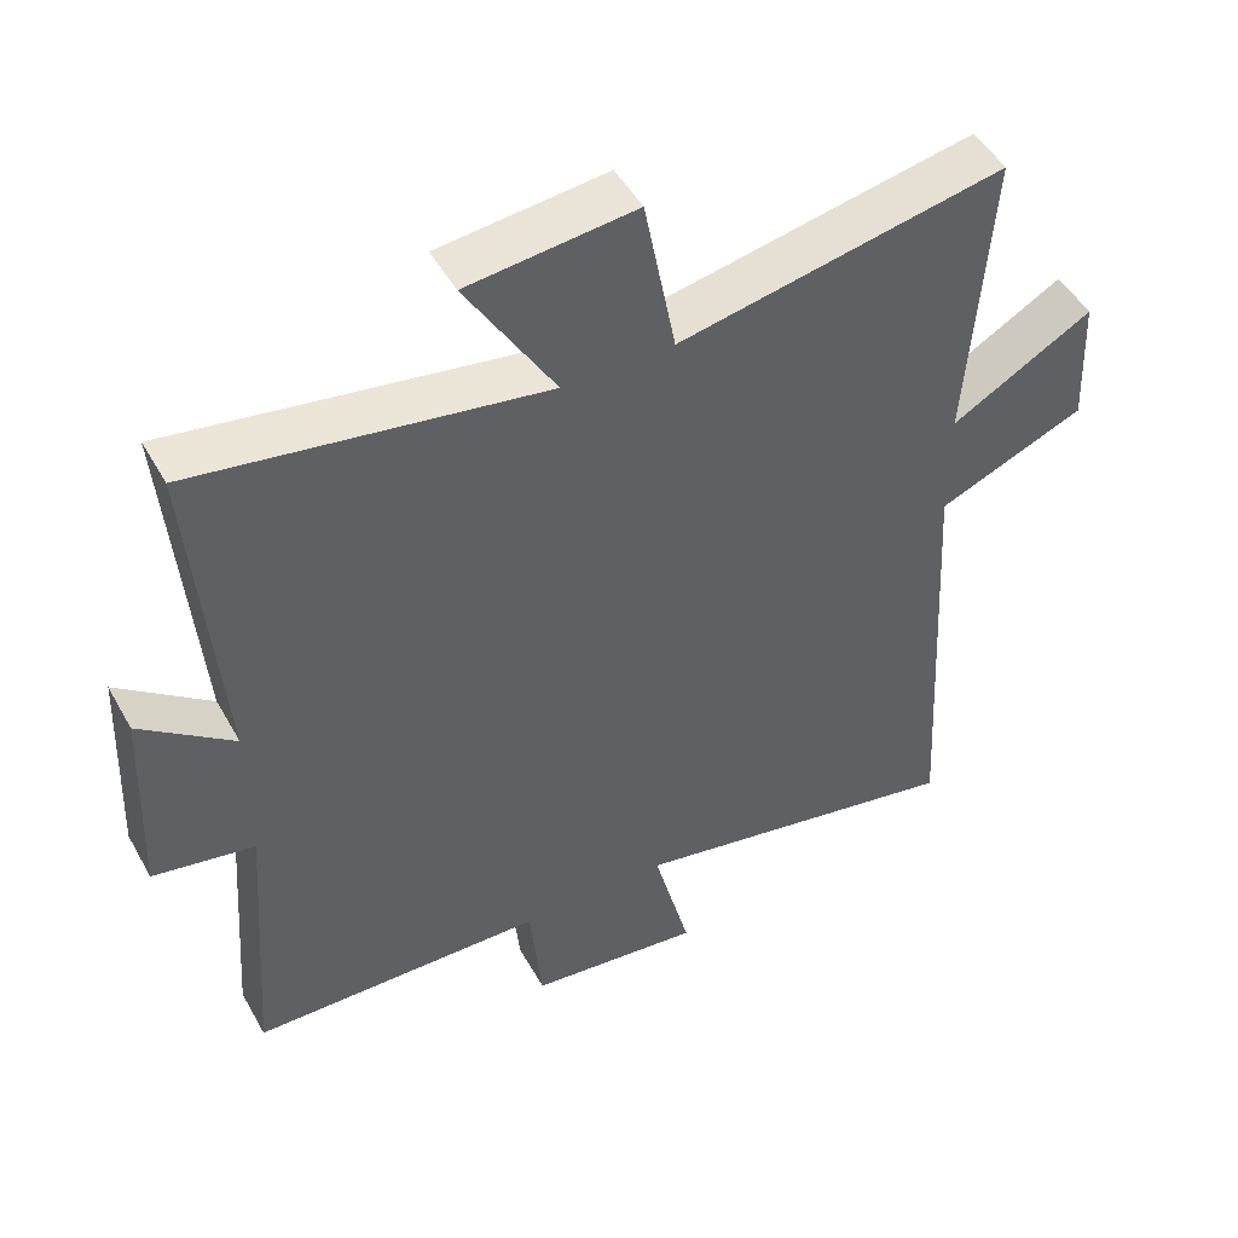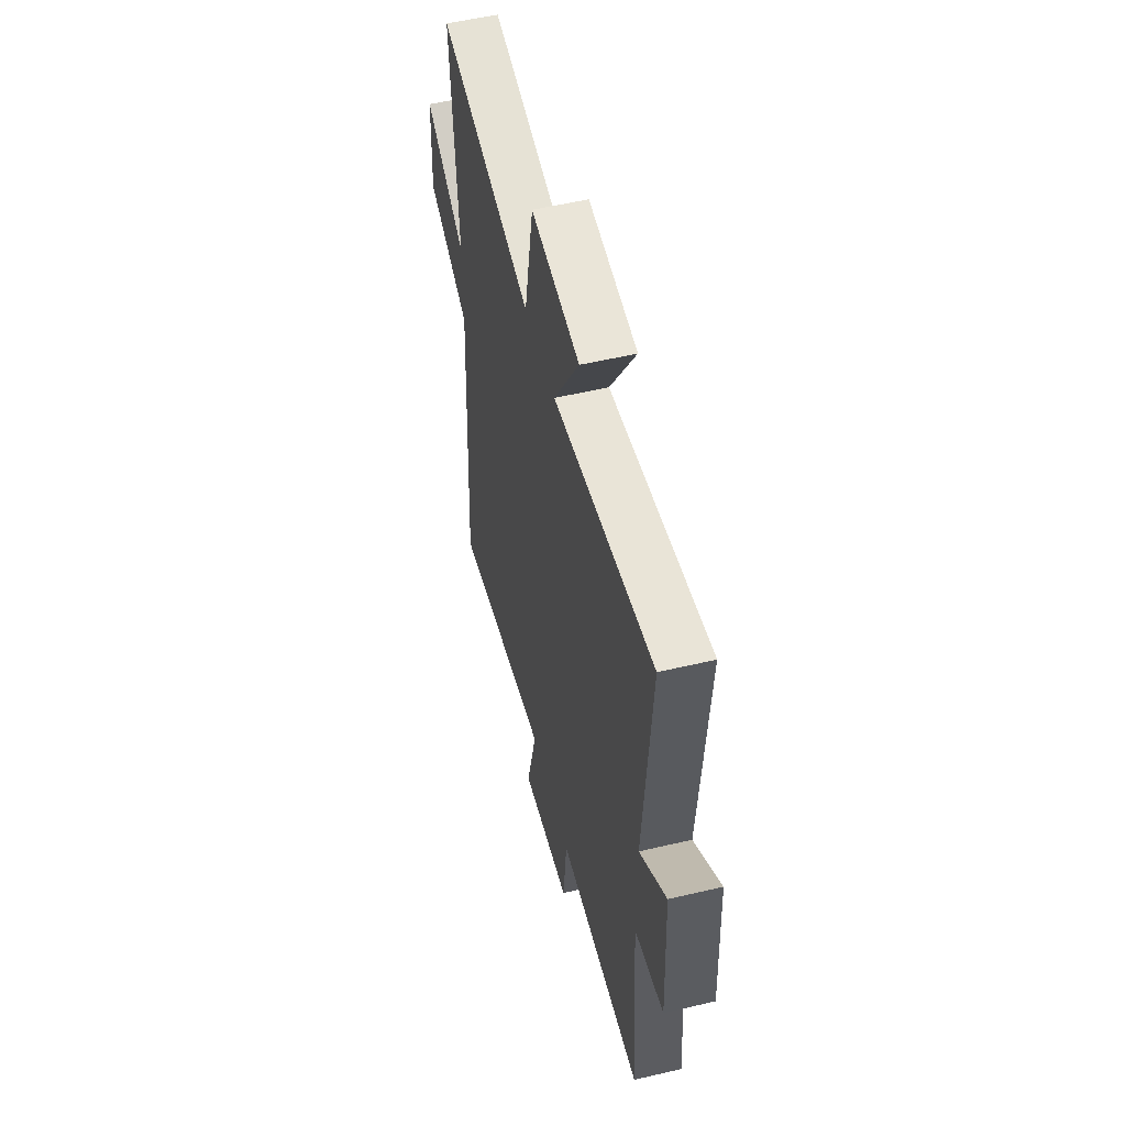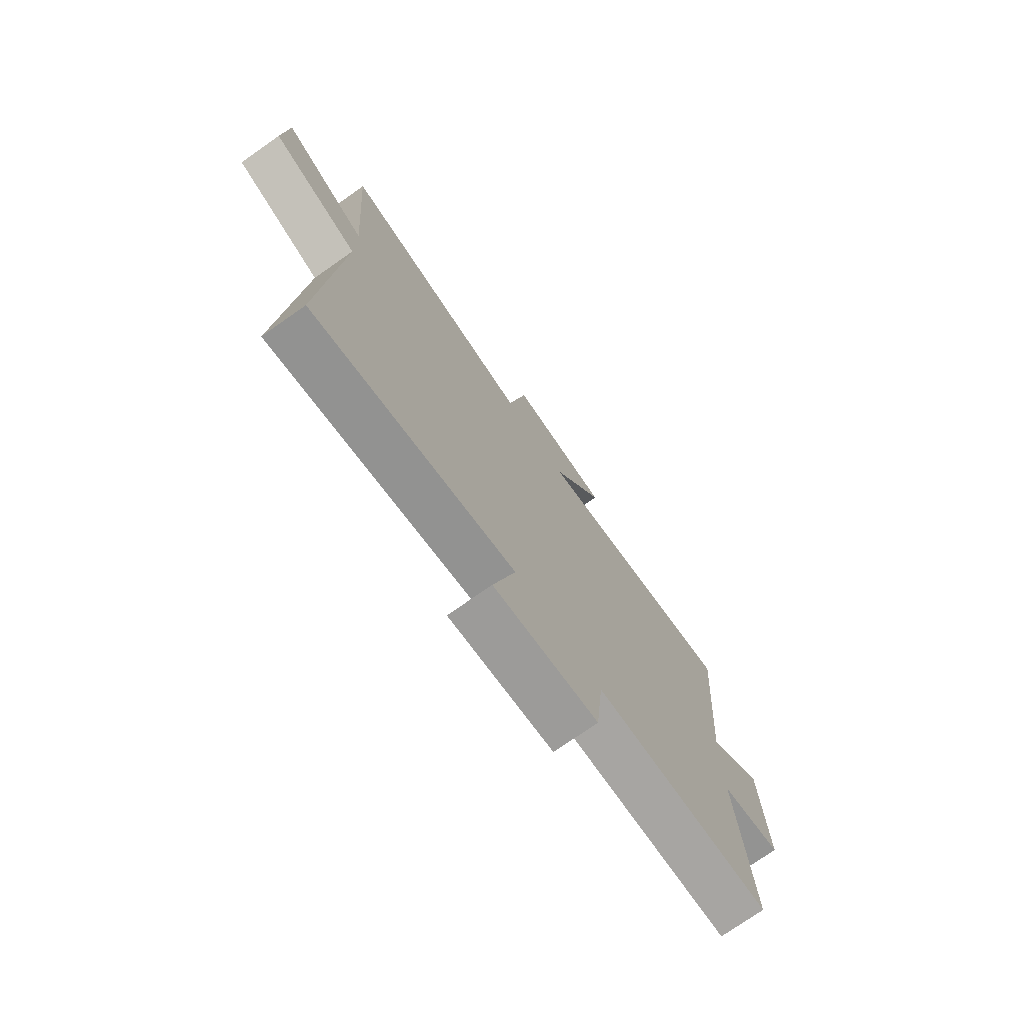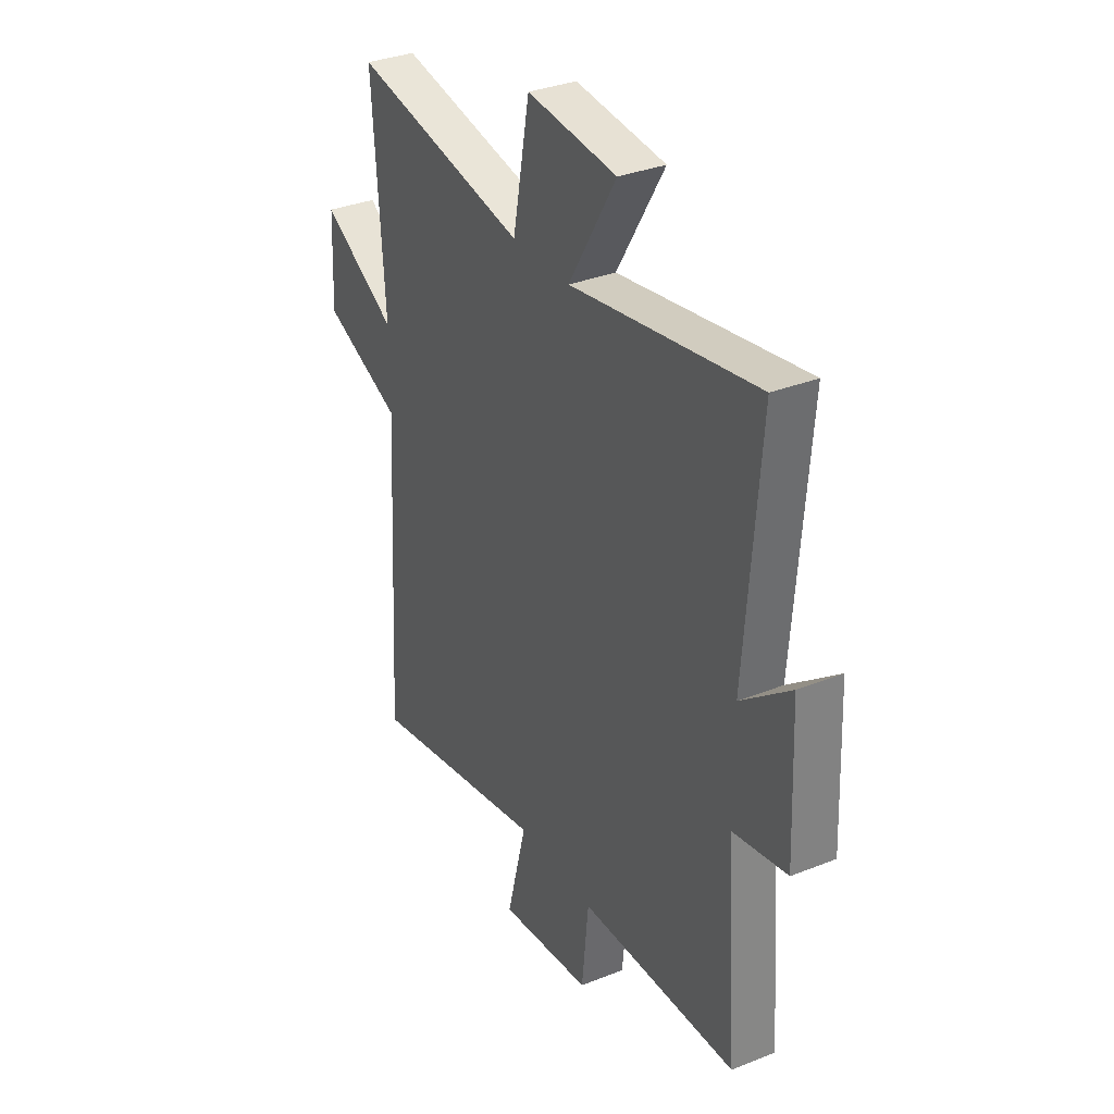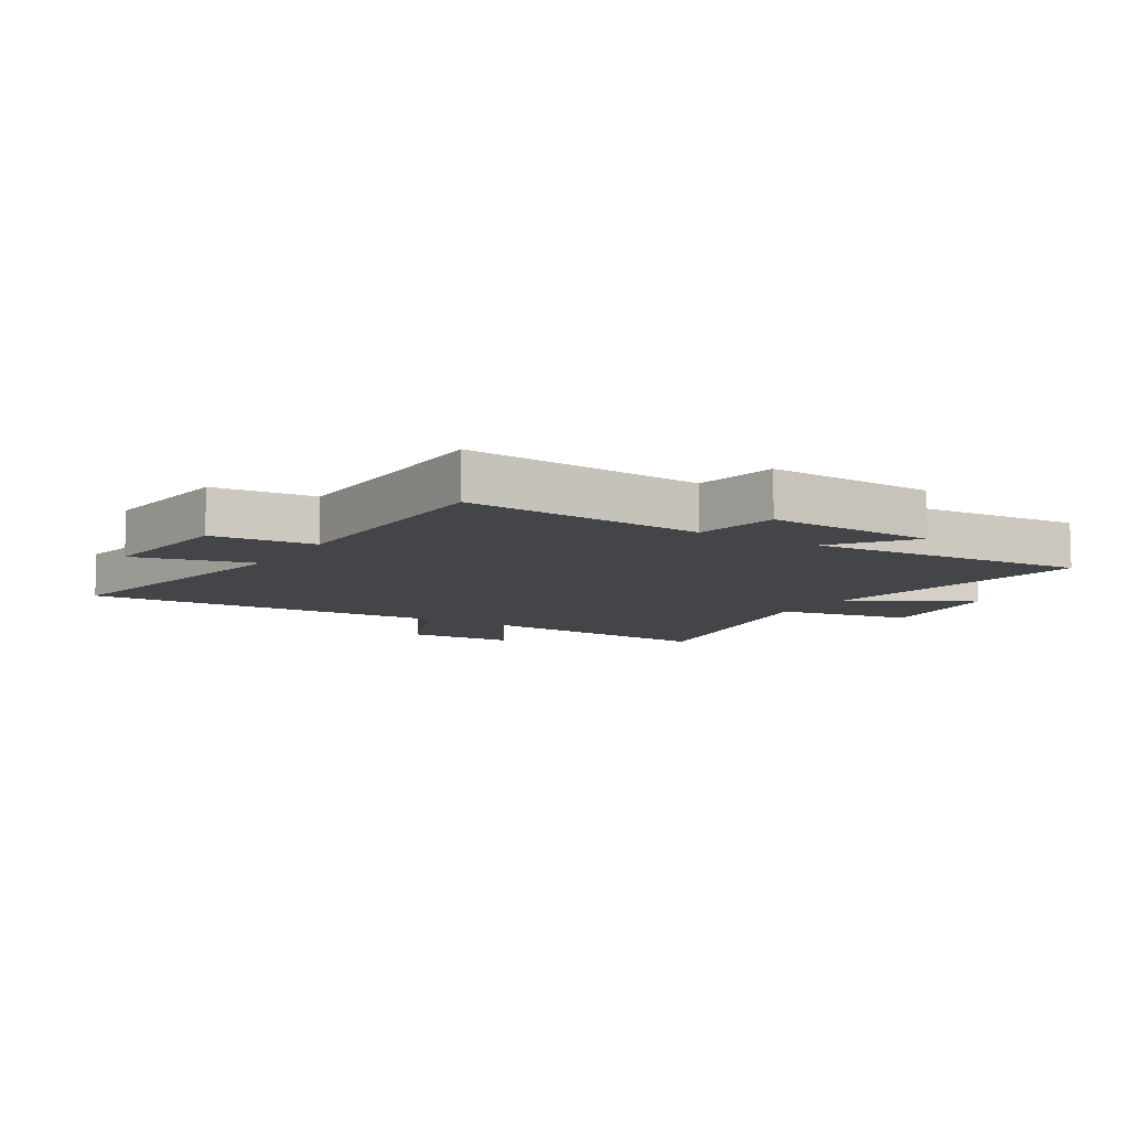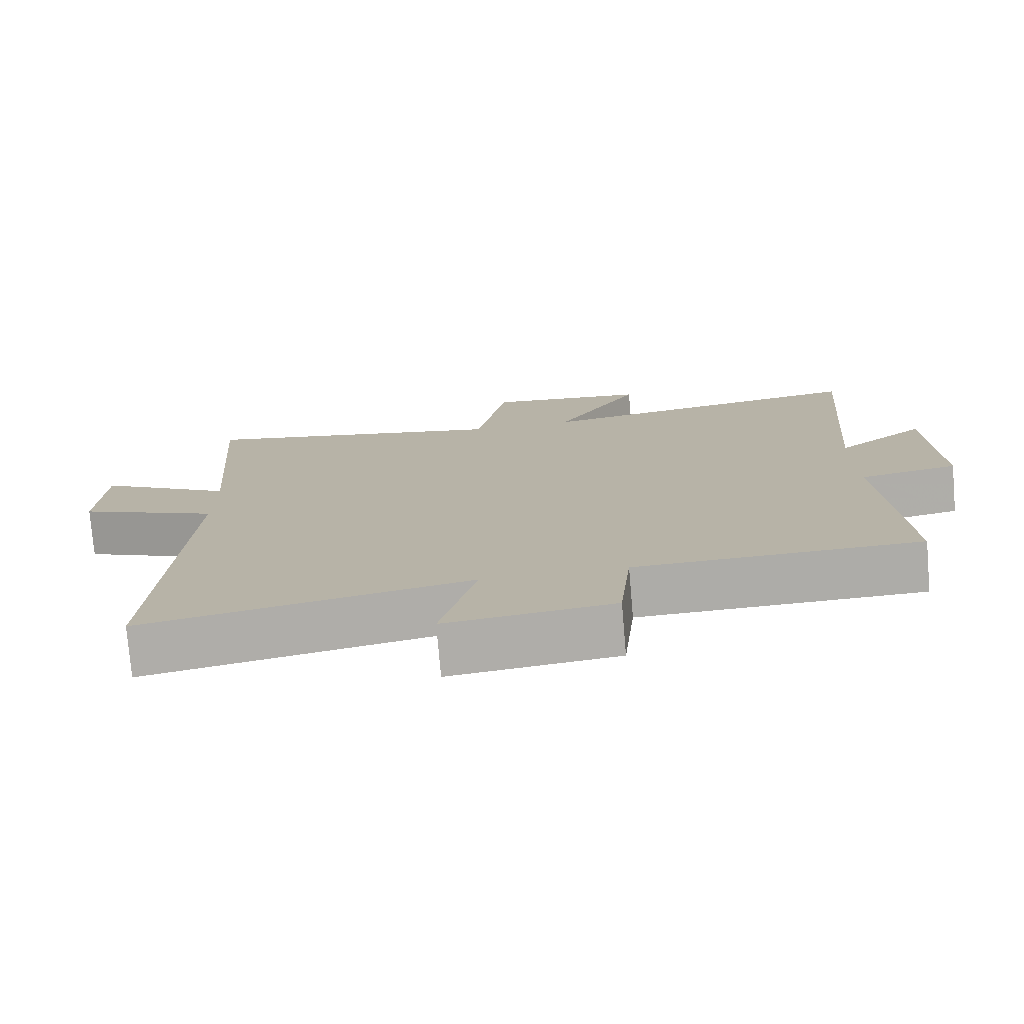
<metadata>
{"format":"obj","ext":"obj","renderer":"f3d","projection":"perspective","resolution":1024,"background":"white","views":[{"elev":48.8,"azim":-28.3,"up":"+Z"},{"elev":54.0,"azim":-104.1,"up":"+Z"},{"elev":-75.0,"azim":125.0,"up":"+Z"},{"elev":33.3,"azim":-118.7,"up":"+Z"},{"elev":-9.0,"azim":-121.7,"up":"+Y"},{"elev":-76.4,"azim":-175.2,"up":"+Z"}]}
</metadata>
<code>
v 0.534 0.07 -0.591
v 0.073 0.07 -0.5
v 0.124 0.07 -0.698
v -0.112 0.07 -0.67
v -0.129 0.07 -0.5
v -0.529 0.07 -0.49
v -0.5 0.07 -0.092
v -0.638 0.07 -0.066
v -0.626 0.07 0.214
v -0.5 0.07 0.116
v -0.537 0.07 0.577
v -0.064 0.07 0.5
v -0.185 0.07 0.702
v 0.043 0.07 0.726
v 0.086 0.07 0.5
v 0.53 0.07 0.587
v 0.5 0.07 0.175
v 0.692 0.07 0.285
v 0.7 0.07 0.105
v 0.5 0.07 0.021
v 0.534 0 -0.591
v 0.073 0 -0.5
v 0.124 0 -0.698
v -0.112 0 -0.67
v -0.129 0 -0.5
v -0.529 0 -0.49
v -0.5 0 -0.092
v -0.638 0 -0.066
v -0.626 0 0.214
v -0.5 0 0.116
v -0.537 0 0.577
v -0.064 0 0.5
v -0.185 0 0.702
v 0.043 0 0.726
v 0.086 0 0.5
v 0.53 0 0.587
v 0.5 0 0.175
v 0.692 0 0.285
v 0.7 0 0.105
v 0.5 0 0.021
f 17 18 19 20
f 15 16 17
f 15 17 20
f 12 13 14 15
f 12 15 20 1
f 10 11 12 1
f 7 8 9 10
f 5 6 7
f 5 7 10
f 2 3 4 5
f 2 5 10
f 1 2 10
f 40 39 38 37
f 37 36 35
f 40 37 35
f 35 34 33 32
f 21 40 35 32
f 21 32 31 30
f 30 29 28 27
f 27 26 25
f 30 27 25
f 25 24 23 22
f 30 25 22
f 30 22 21
f 1 21 22 2
f 2 22 23 3
f 3 23 24 4
f 4 24 25 5
f 5 25 26 6
f 6 26 27 7
f 7 27 28 8
f 8 28 29 9
f 9 29 30 10
f 10 30 31 11
f 11 31 32 12
f 12 32 33 13
f 13 33 34 14
f 14 34 35 15
f 15 35 36 16
f 16 36 37 17
f 17 37 38 18
f 18 38 39 19
f 19 39 40 20
f 20 40 21 1

</code>
